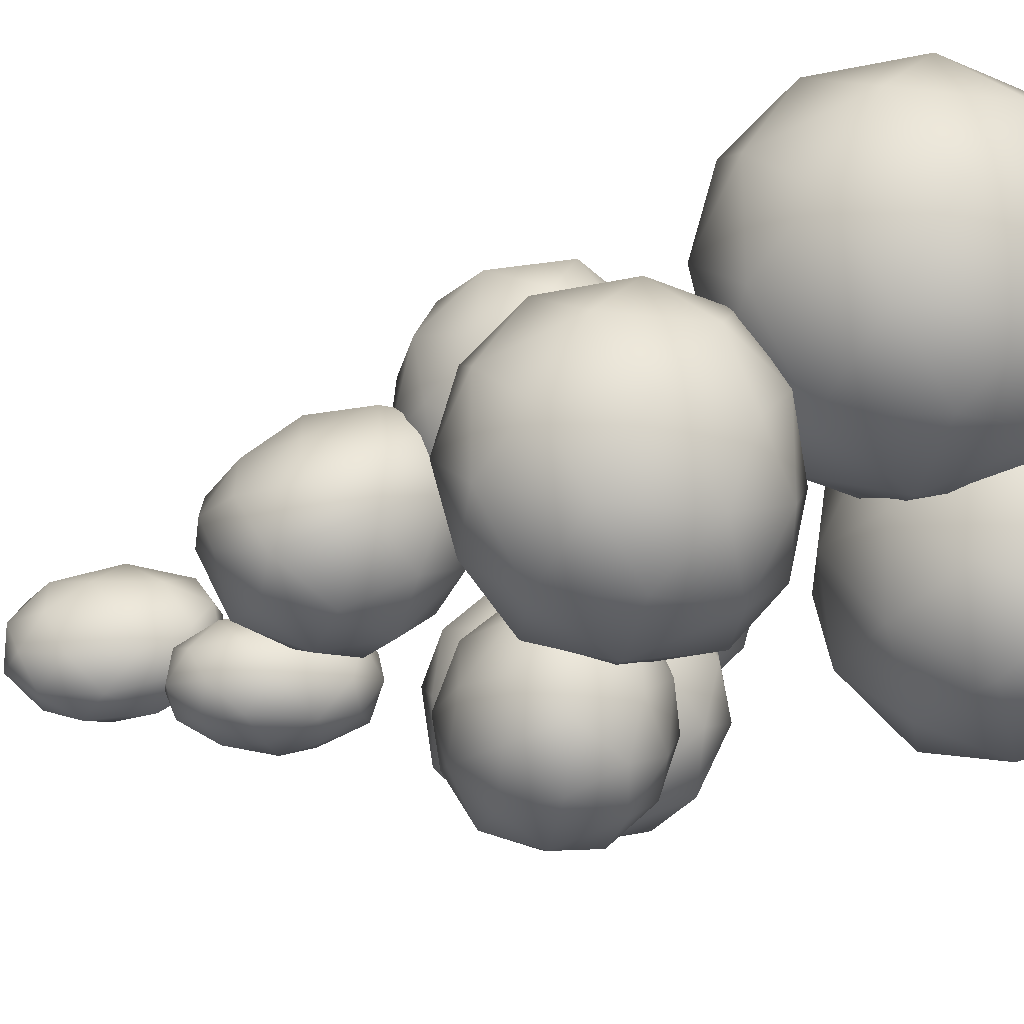
<metadata>
{"format":"obj","ext":"obj","renderer":"f3d","projection":"perspective","resolution":1024,"background":"white","views":[{"elev":-22.7,"azim":-63.7,"up":"+Z"}]}
</metadata>
<code>
o Poplar.002_Cylinder.001
v 0.162 5.018 -0.4763
v 0.2847 5.06 -0.1722
v 0.5566 4.97 -0.4014
v 0.4165 4.688 -0.6003
v 0.05193 4.635 -0.5456
v -0.02723 4.852 -0.2613
v 0.6428 4.718 -0.117
v 0.7125 4.514 -0.3981
v 0.4005 4.306 -0.4873
v 0.1381 4.383 -0.2612
v 0.2574 4.687 -0.04125
v 0.5446 4.314 -0.1786
v 0.3646 5.042 -0.4511
v 0.201 5.104 -0.3255
v 0.4329 5.076 -0.2801
v 0.09224 5.002 -0.197
v 0.01768 4.982 -0.3779
v 0.2818 4.877 -0.5678
v 0.5241 4.836 -0.529
v 0.06793 4.845 -0.5359
v 0.2274 4.638 -0.6137
v -0.04706 4.757 -0.4173
v 0.2595 4.905 -0.06765
v 0.07619 4.783 -0.12
v 0.6332 4.889 -0.2444
v 0.4723 4.946 -0.1151
v 0.5857 4.612 -0.5256
v 0.7075 4.718 -0.4084
v 0.2275 4.399 -0.5456
v 0.4024 4.49 -0.578
v -0.007699 4.626 -0.2523
v 0.03992 4.495 -0.4139
v 0.4797 4.689 -0.03311
v 0.7459 4.59 -0.2451
v 0.5863 4.371 -0.4565
v 0.2659 4.271 -0.3823
v 0.183 4.492 -0.1179
v 0.6471 4.476 -0.123
v 0.4179 4.457 -0.0673
v 0.6711 4.375 -0.2727
v 0.4877 4.253 -0.3251
v 0.3505 4.279 -0.2078
v 0.251 3.212 -0.9054
v 0.005147 3.511 -0.6223
v 0.02826 3.003 -0.5096
v -0.02066 2.759 -0.9314
v -0.002402 3.068 -1.311
v -0.0138 3.551 -1.118
v -0.4539 3.198 -0.4756
v -0.4305 2.73 -0.6684
v -0.4494 2.77 -1.164
v -0.4845 3.262 -1.277
v -0.4263 3.555 -0.8519
v -0.736 3.047 -0.8809
v 0.1911 3.106 -0.6741
v 0.1945 3.4 -0.7414
v 0.06205 3.278 -0.5086
v 0.03228 3.598 -0.866
v 0.1833 3.423 -1.033
v 0.1628 2.963 -0.922
v 0.02101 2.822 -0.6905
v 0.173 3.144 -1.145
v 0.002986 2.86 -1.162
v 0.03288 3.34 -1.271
v -0.2102 3.601 -0.7098
v -0.2213 3.624 -1.001
v -0.1948 3.111 -0.4215
v -0.2001 3.405 -0.4884
v -0.201 2.701 -0.7824
v -0.2375 2.795 -0.536
v -0.2666 2.857 -1.298
v -0.2121 2.724 -1.074
v -0.2292 3.466 -1.251
v -0.2309 3.186 -1.364
v -0.4984 3.407 -0.6236
v -0.496 2.921 -0.516
v -0.4727 2.698 -0.919
v -0.5252 2.982 -1.278
v -0.5164 3.444 -1.095
v -0.6671 3.099 -0.6419
v -0.66 3.325 -0.8615
v -0.644 2.863 -0.7525
v -0.6551 2.886 -1.044
v -0.6851 3.137 -1.113
v 0.4484 3.947 -0.6653
v 0.0403 3.756 -0.3404
v 0.6138 3.724 -0.157
v 0.9249 3.566 -0.605
v 0.6101 3.574 -1.078
v 0.03797 3.663 -0.9093
v 0.3097 3.21 -0.07178
v 0.8662 3.136 -0.2426
v 0.8638 3.043 -0.8115
v 0.3059 3.059 -0.9923
v -0.05967 3.236 -0.5471
v 0.4743 2.802 -0.4786
v 0.538 3.899 -0.38
v 0.2094 3.937 -0.4909
v 0.3047 3.804 -0.1919
v -0.03197 3.762 -0.6331
v 0.2081 3.882 -0.8253
v 0.72 3.807 -0.6435
v 0.8368 3.66 -0.3423
v 0.5358 3.811 -0.9211
v 0.8346 3.572 -0.8834
v 0.3011 3.661 -1.067
v -0.08936 3.511 -0.4202
v -0.09073 3.456 -0.7546
v 0.4463 3.5 -0.03675
v 0.1158 3.527 -0.146
v 0.9477 3.375 -0.4023
v 0.8109 3.386 -0.1258
v 0.8073 3.243 -1.001
v 0.9463 3.321 -0.7367
v 0.1122 3.385 -1.021
v 0.4419 3.323 -1.119
v 0.07739 3.167 -0.2587
v 0.6232 3.114 -0.08055
v 0.9198 3.044 -0.5198
v 0.6197 2.971 -0.956
v 0.07518 3.079 -0.7998
v 0.4027 2.926 -0.2207
v 0.1665 2.934 -0.4987
v 0.6876 2.9 -0.3236
v 0.6862 2.845 -0.658
v 0.4005 2.838 -0.7618
v 0.1576 5.766 -0.2078
v 0.07721 5.718 0.1194
v 0.4395 5.628 0.06517
v 0.4349 5.419 -0.2566
v 0.0967 5.424 -0.4371
v -0.1347 5.593 -0.1911
v 0.3321 5.301 0.2707
v 0.5541 5.146 0.02549
v 0.3422 5.02 -0.2849
v -0.01068 5.097 -0.2315
v -0.03544 5.327 0.1016
v 0.2759 4.934 0.04833
v 0.3117 5.746 -0.0643
v 0.1015 5.812 -0.03915
v 0.2663 5.729 0.1222
v -0.06969 5.704 -0.02754
v -0.02307 5.738 -0.2216
v 0.3085 5.624 -0.2533
v 0.4856 5.529 -0.09495
v 0.1103 5.627 -0.3595
v 0.2841 5.409 -0.3902
v -0.05971 5.536 -0.3555
v -0.01137 5.548 0.1445
v -0.1359 5.474 -0.038
v 0.4061 5.499 0.212
v 0.1957 5.557 0.24
v 0.5284 5.295 -0.1215
v 0.5621 5.351 0.07332
v 0.236 5.158 -0.4044
v 0.4039 5.221 -0.3039
v -0.1304 5.364 -0.2378
v 0.003077 5.26 -0.3785
v 0.1448 5.285 0.2362
v 0.4917 5.182 0.1898
v 0.4802 5.042 -0.1349
v 0.1656 4.989 -0.2879
v -0.05668 5.165 -0.05901
v 0.3324 5.062 0.1985
v 0.1073 5.075 0.1063
v 0.4398 4.989 0.06254
v 0.3153 4.916 -0.1199
v 0.1309 4.942 -0.09676
v 1.265 3.26 0.02639
v 1.052 3.439 -0.3981
v 1.136 3.758 0.07463
v 1.128 3.416 0.4879
v 1.056 2.906 0.3389
v 1.002 2.913 -0.2348
v 0.6842 3.738 -0.126
v 0.8086 3.712 0.4092
v 0.7594 3.186 0.5725
v 0.6045 2.886 0.1383
v 0.6107 3.212 -0.3251
v 0.4272 3.393 0.2021
v 1.241 3.543 0.03932
v 1.2 3.357 -0.2306
v 1.114 3.651 -0.2008
v 1.047 3.153 -0.3858
v 1.171 3.048 -0.1346
v 1.237 3.342 0.2816
v 1.179 3.636 0.3204
v 1.195 3.042 0.1946
v 1.132 3.135 0.4757
v 1.038 2.841 0.05048
v 0.8169 3.329 -0.4389
v 0.7879 3.019 -0.3429
v 0.9595 3.81 -0.07684
v 0.8824 3.631 -0.3373
v 1.034 3.591 0.4717
v 0.9872 3.813 0.2812
v 0.9114 3.002 0.5324
v 1.005 3.281 0.5677
v 0.8066 2.82 -0.08596
v 0.8658 2.808 0.2338
v 0.5853 3.509 -0.2681
v 0.7065 3.803 0.1641
v 0.7643 3.468 0.5451
v 0.6307 2.992 0.4154
v 0.5384 3.008 -0.1128
v 0.4923 3.616 0.0494
v 0.4366 3.304 -0.08278
v 0.5657 3.589 0.3251
v 0.5368 3.28 0.4211
v 0.4454 3.115 0.2047
v -0.4712 4.1 0.4153
v 0.05898 3.957 0.5318
v -0.1136 4.538 0.3384
v -0.604 4.465 0.01325
v -0.7782 3.9 -0.02261
v -0.3518 3.562 0.3087
v 0.2841 4.276 0.07145
v -0.1709 4.595 -0.1748
v -0.5816 4.2 -0.3979
v -0.3805 3.637 -0.2895
v 0.1349 3.667 0.06551
v 0.001296 4.079 -0.4174
v -0.2885 4.355 0.425
v -0.1961 4.022 0.5405
v 0.01995 4.279 0.486
v -0.1261 3.704 0.4803
v -0.4375 3.79 0.4094
v -0.5762 4.312 0.2339
v -0.3833 4.582 0.1983
v -0.6791 3.98 0.2128
v -0.7739 4.206 -0.01394
v -0.6122 3.671 0.1426
v 0.1599 3.766 0.3373
v -0.08152 3.534 0.2062
v 0.1288 4.448 0.2907
v 0.2403 4.115 0.3696
v -0.4265 4.586 -0.03459
v -0.1294 4.663 0.07991
v -0.7615 4.056 -0.2634
v -0.6679 4.354 -0.1657
v -0.3918 3.508 0.02626
v -0.6525 3.697 -0.1337
v 0.2974 3.96 0.04655
v 0.1142 4.507 -0.09084
v -0.3894 4.44 -0.3368
v -0.5179 3.899 -0.4342
v -0.09323 3.584 -0.1656
v 0.2053 4.211 -0.2291
v 0.1332 3.838 -0.234
v -0.04346 4.366 -0.3497
v -0.2849 4.134 -0.4808
v -0.1853 3.836 -0.4413
v 0.3907 3.132 0.5035
v 0.38 3.67 0.7752
v 0.01797 3.131 0.9909
v -0.09034 2.773 0.4753
v 0.1677 3.013 -0.05555
v 0.4726 3.597 0.1284
v -0.2568 3.641 0.8939
v -0.4651 3.045 0.725
v -0.3725 2.972 0.07827
v -0.1071 3.522 -0.1526
v 0.03843 3.931 0.3627
v -0.537 3.539 0.3246
v 0.2332 3.11 0.8012
v 0.4472 3.414 0.6761
v 0.2178 3.419 0.9605
v 0.4982 3.688 0.4559
v 0.5016 3.371 0.2959
v 0.1695 2.901 0.498
v -0.04 2.877 0.7885
v 0.3212 3.041 0.1861
v 0.04802 2.808 0.1734
v 0.3602 3.306 -0.03477
v 0.243 3.884 0.5936
v 0.2974 3.841 0.2135
v -0.0709 3.395 1.043
v 0.1023 3.713 0.9106
v -0.2446 2.839 0.6422
v -0.2695 3.033 0.9344
v -0.127 2.921 -0.06081
v -0.1902 2.796 0.2621
v 0.2447 3.601 -0.08463
v 0.1051 3.255 -0.1869
v -0.1544 3.867 0.6601
v -0.4462 3.343 0.8741
v -0.4789 2.969 0.3975
v -0.3038 3.23 -0.1211
v -0.06641 3.797 0.04501
v -0.4844 3.619 0.6409
v -0.3111 3.813 0.326
v -0.5769 3.307 0.5416
v -0.5225 3.264 0.1615
v -0.3964 3.55 0.02584
v 1.24 1.56 -0.1848
v 1.218 2.181 0.2197
v 0.8787 1.453 0.4696
v 0.6909 1.064 -0.1848
v 0.8787 1.453 -0.8392
v 1.218 2.181 -0.5892
v 0.472 2.049 0.4696
v 0.2535 1.318 0.2197
v 0.2535 1.318 -0.5892
v 0.472 2.049 -0.8392
v 0.6993 2.503 -0.1848
v 0.03804 1.958 -0.1848
v 1.106 1.477 0.1999
v 1.309 1.89 0.05294
v 1.084 1.832 0.4376
v 1.3 2.256 -0.1848
v 1.309 1.89 -0.4225
v 0.9959 1.25 -0.1848
v 0.7986 1.16 0.1999
v 1.106 1.477 -0.5694
v 0.7986 1.16 -0.5694
v 1.084 1.832 -0.8071
v 0.995 2.445 0.05294
v 0.995 2.445 -0.4225
v 0.7519 1.755 0.5845
v 0.9022 2.182 0.4376
v 0.5279 1.104 0.05294
v 0.5307 1.303 0.4376
v 0.5307 1.303 -0.8071
v 0.5279 1.104 -0.4225
v 0.9022 2.182 -0.8071
v 0.7519 1.755 -0.9541
v 0.5279 2.366 0.1999
v 0.2716 1.664 0.4376
v 0.1844 1.262 -0.1848
v 0.2716 1.664 -0.8071
v 0.5279 2.366 -0.5694
v 0.1518 2.024 0.1999
v 0.282 2.32 -0.1848
v 0.05544 1.644 0.05294
v 0.05544 1.644 -0.4225
v 0.1518 2.024 -0.5694
v -0.4459 3.228 -0.1848
v -1.04 3.137 0.1818
v -0.3835 2.864 0.4084
v -0.04669 2.664 -0.1848
v -0.3835 2.864 -0.778
v -1.04 3.137 -0.5514
v -0.9756 2.453 0.4084
v -0.3303 2.202 0.1818
v -0.3303 2.202 -0.5514
v -0.9756 2.453 -0.778
v -1.369 2.692 -0.1848
v -0.9246 2.054 -0.1848
v -0.3814 3.101 0.1639
v -0.749 3.277 0.0307
v -0.7153 3.063 0.3794
v -1.102 3.216 -0.1848
v -0.749 3.277 -0.4003
v -0.1841 2.985 -0.1848
v -0.1309 2.748 0.1639
v -0.3814 3.101 -0.5334
v -0.1309 2.748 -0.5334
v -0.7153 3.063 -0.7489
v -1.295 2.955 0.0307
v -1.295 2.955 -0.4003
v -0.6895 2.685 0.5126
v -1.064 2.851 0.3794
v -0.1174 2.435 0.0307
v -0.2968 2.452 0.3794
v -0.2968 2.452 -0.7489
v -0.1174 2.435 -0.4003
v -1.064 2.851 -0.7489
v -0.6895 2.685 -0.8821
v -1.257 2.527 0.1639
v -0.6421 2.244 0.3794
v -0.2852 2.136 -0.1848
v -0.6421 2.244 -0.7489
v -1.257 2.527 -0.5334
v -0.976 2.162 0.1639
v -1.234 2.301 -0.1848
v -0.6396 2.047 0.0307
v -0.6396 2.047 -0.4003
v -0.976 2.162 -0.5334
v 0.2089 2.465 0.6374
v -0.5065 2.356 1.079
v 0.2841 2.027 1.351
v 0.6894 1.787 0.6374
v 0.2841 2.027 -0.0765
v -0.5065 2.356 0.1962
v -0.4286 1.533 1.351
v 0.3481 1.231 1.079
v 0.3481 1.231 0.1962
v -0.4286 1.533 -0.0765
v -0.9024 1.82 0.6374
v -0.3672 1.053 0.6374
v 0.2866 2.313 1.057
v -0.1559 2.525 0.8968
v -0.1153 2.267 1.316
v -0.5806 2.451 0.6374
v -0.1559 2.525 0.3781
v 0.5239 2.173 0.6374
v 0.588 1.888 1.057
v 0.2866 2.313 0.2178
v 0.588 1.888 0.2178
v -0.1153 2.267 -0.04156
v -0.8133 2.136 0.8968
v -0.8133 2.136 0.3781
v -0.08428 1.811 1.477
v -0.5348 2.012 1.316
v 0.6043 1.511 0.8968
v 0.3883 1.531 1.316
v 0.3883 1.531 -0.04156
v 0.6043 1.511 0.3781
v -0.5348 2.012 -0.04156
v -0.08428 1.811 -0.2018
v -0.7675 1.621 1.057
v -0.0273 1.281 1.316
v 0.4023 1.151 0.6374
v -0.0273 1.281 -0.04156
v -0.7675 1.621 0.2178
v -0.4291 1.182 1.057
v -0.7392 1.35 0.6374
v -0.02423 1.044 0.8968
v -0.02423 1.044 0.3781
v -0.4291 1.182 0.2178
f 1 14 13
f 16 24 23
f 1 13 18
f 1 18 20
f 1 20 17
f 2 16 23
f 3 15 25
f 14 16 2
f 38 40 34
f 6 22 31
f 2 23 26
f 15 26 25
f 19 27 4
f 6 31 24
f 41 40 12
f 8 34 40
f 9 35 41
f 10 36 42
f 11 37 39
f 39 42 12
f 39 37 42
f 37 10 42
f 42 41 12
f 42 36 41
f 36 9 41
f 35 8 40
f 40 38 12
f 3 28 19
f 38 39 12
f 33 11 39
f 24 37 11
f 26 33 7
f 32 36 10
f 32 29 36
f 29 9 36
f 30 35 9
f 27 8 35
f 28 34 8
f 28 25 34
f 31 37 24
f 13 19 18
f 23 11 33
f 31 32 10
f 31 22 32
f 22 5 32
f 29 30 9
f 29 21 30
f 21 4 30
f 27 28 8
f 25 26 7
f 29 5 21
f 23 24 11
f 20 21 5
f 27 30 4
f 20 5 22
f 33 38 7
f 18 4 21
f 18 19 4
f 17 22 6
f 16 17 6
f 14 1 17
f 13 15 3
f 13 14 15
f 14 2 15
f 43 56 55
f 58 66 65
f 43 55 60
f 43 60 62
f 43 62 59
f 44 58 65
f 45 57 67
f 56 58 44
f 80 82 76
f 48 64 73
f 44 65 68
f 57 68 67
f 61 69 46
f 48 73 66
f 83 82 54
f 50 76 82
f 51 77 83
f 52 78 84
f 53 79 81
f 81 84 54
f 81 79 84
f 79 52 84
f 84 83 54
f 84 78 83
f 78 51 83
f 77 50 82
f 82 80 54
f 45 70 61
f 80 81 54
f 75 53 81
f 66 79 53
f 68 75 49
f 74 78 52
f 74 71 78
f 71 51 78
f 72 77 51
f 69 50 77
f 70 76 50
f 70 67 76
f 73 79 66
f 55 61 60
f 65 53 75
f 73 74 52
f 73 64 74
f 64 47 74
f 71 72 51
f 71 63 72
f 63 46 72
f 69 70 50
f 67 68 49
f 71 47 63
f 65 66 53
f 62 63 47
f 69 72 46
f 62 47 64
f 75 80 49
f 60 46 63
f 60 61 46
f 59 64 48
f 58 59 48
f 56 43 59
f 55 57 45
f 55 56 57
f 56 44 57
f 85 98 97
f 100 108 107
f 85 97 102
f 85 102 104
f 85 104 101
f 86 100 107
f 87 99 109
f 98 100 86
f 122 124 118
f 90 106 115
f 86 107 110
f 99 110 109
f 103 111 88
f 90 115 108
f 125 124 96
f 92 118 124
f 93 119 125
f 94 120 126
f 95 121 123
f 123 126 96
f 123 121 126
f 121 94 126
f 126 125 96
f 126 120 125
f 120 93 125
f 119 92 124
f 124 122 96
f 87 112 103
f 122 123 96
f 117 95 123
f 108 121 95
f 110 117 91
f 116 120 94
f 116 113 120
f 113 93 120
f 114 119 93
f 111 92 119
f 112 118 92
f 112 109 118
f 115 121 108
f 97 103 102
f 107 95 117
f 115 116 94
f 115 106 116
f 106 89 116
f 113 114 93
f 113 105 114
f 105 88 114
f 111 112 92
f 109 110 91
f 113 89 105
f 107 108 95
f 104 105 89
f 111 114 88
f 104 89 106
f 117 122 91
f 102 88 105
f 102 103 88
f 101 106 90
f 100 101 90
f 98 85 101
f 97 99 87
f 97 98 99
f 98 86 99
f 127 140 139
f 142 150 149
f 127 139 144
f 127 144 146
f 127 146 143
f 128 142 149
f 129 141 151
f 140 142 128
f 164 166 160
f 132 148 157
f 128 149 152
f 141 152 151
f 145 153 130
f 132 157 150
f 167 166 138
f 134 160 166
f 135 161 167
f 136 162 168
f 137 163 165
f 165 168 138
f 165 163 168
f 163 136 168
f 168 167 138
f 168 162 167
f 162 135 167
f 161 134 166
f 166 164 138
f 129 154 145
f 164 165 138
f 159 137 165
f 150 163 137
f 152 159 133
f 158 162 136
f 158 155 162
f 155 135 162
f 156 161 135
f 153 134 161
f 154 160 134
f 154 151 160
f 157 163 150
f 139 145 144
f 149 137 159
f 157 158 136
f 157 148 158
f 148 131 158
f 155 156 135
f 155 147 156
f 147 130 156
f 153 154 134
f 151 152 133
f 155 131 147
f 149 150 137
f 146 147 131
f 153 156 130
f 146 131 148
f 159 164 133
f 144 130 147
f 144 145 130
f 143 148 132
f 142 143 132
f 140 127 143
f 139 141 129
f 139 140 141
f 140 128 141
f 169 182 181
f 184 192 191
f 169 181 186
f 169 186 188
f 169 188 185
f 170 184 191
f 171 183 193
f 182 184 170
f 206 208 202
f 174 190 199
f 170 191 194
f 183 194 193
f 187 195 172
f 174 199 192
f 209 208 180
f 176 202 208
f 177 203 209
f 178 204 210
f 179 205 207
f 207 210 180
f 207 205 210
f 205 178 210
f 210 209 180
f 210 204 209
f 204 177 209
f 203 176 208
f 208 206 180
f 171 196 187
f 206 207 180
f 201 179 207
f 192 205 179
f 194 201 175
f 200 204 178
f 200 197 204
f 197 177 204
f 198 203 177
f 195 176 203
f 196 202 176
f 196 193 202
f 199 205 192
f 181 187 186
f 191 179 201
f 199 200 178
f 199 190 200
f 190 173 200
f 197 198 177
f 197 189 198
f 189 172 198
f 195 196 176
f 193 194 175
f 197 173 189
f 191 192 179
f 188 189 173
f 195 198 172
f 188 173 190
f 201 206 175
f 186 172 189
f 186 187 172
f 185 190 174
f 184 185 174
f 182 169 185
f 181 183 171
f 181 182 183
f 182 170 183
f 211 224 223
f 226 234 233
f 211 223 228
f 211 228 230
f 211 230 227
f 212 226 233
f 213 225 235
f 224 226 212
f 248 250 244
f 216 232 241
f 212 233 236
f 225 236 235
f 229 237 214
f 216 241 234
f 251 250 222
f 218 244 250
f 219 245 251
f 220 246 252
f 221 247 249
f 249 252 222
f 249 247 252
f 247 220 252
f 252 251 222
f 252 246 251
f 246 219 251
f 245 218 250
f 250 248 222
f 213 238 229
f 248 249 222
f 243 221 249
f 234 247 221
f 236 243 217
f 242 246 220
f 242 239 246
f 239 219 246
f 240 245 219
f 237 218 245
f 238 244 218
f 238 235 244
f 241 247 234
f 223 229 228
f 233 221 243
f 241 242 220
f 241 232 242
f 232 215 242
f 239 240 219
f 239 231 240
f 231 214 240
f 237 238 218
f 235 236 217
f 239 215 231
f 233 234 221
f 230 231 215
f 237 240 214
f 230 215 232
f 243 248 217
f 228 214 231
f 228 229 214
f 227 232 216
f 226 227 216
f 224 211 227
f 223 225 213
f 223 224 225
f 224 212 225
f 253 266 265
f 268 276 275
f 253 265 270
f 253 270 272
f 253 272 269
f 254 268 275
f 255 267 277
f 266 268 254
f 290 292 286
f 258 274 283
f 254 275 278
f 267 278 277
f 271 279 256
f 258 283 276
f 293 292 264
f 260 286 292
f 261 287 293
f 262 288 294
f 263 289 291
f 291 294 264
f 291 289 294
f 289 262 294
f 294 293 264
f 294 288 293
f 288 261 293
f 287 260 292
f 292 290 264
f 255 280 271
f 290 291 264
f 285 263 291
f 276 289 263
f 278 285 259
f 284 288 262
f 284 281 288
f 281 261 288
f 282 287 261
f 279 260 287
f 280 286 260
f 280 277 286
f 283 289 276
f 265 271 270
f 275 263 285
f 283 284 262
f 283 274 284
f 274 257 284
f 281 282 261
f 281 273 282
f 273 256 282
f 279 280 260
f 277 278 259
f 281 257 273
f 275 276 263
f 272 273 257
f 279 282 256
f 272 257 274
f 285 290 259
f 270 256 273
f 270 271 256
f 269 274 258
f 268 269 258
f 266 253 269
f 265 267 255
f 265 266 267
f 266 254 267
f 295 308 307
f 310 318 317
f 295 307 312
f 295 312 314
f 295 314 311
f 296 310 317
f 297 309 319
f 308 310 296
f 332 334 328
f 300 316 325
f 296 317 320
f 309 320 319
f 313 321 298
f 300 325 318
f 335 334 306
f 302 328 334
f 303 329 335
f 304 330 336
f 305 331 333
f 333 336 306
f 333 331 336
f 331 304 336
f 336 335 306
f 336 330 335
f 330 303 335
f 329 302 334
f 334 332 306
f 297 322 313
f 332 333 306
f 327 305 333
f 318 331 305
f 320 327 301
f 326 330 304
f 326 323 330
f 323 303 330
f 324 329 303
f 321 302 329
f 322 328 302
f 322 319 328
f 325 331 318
f 307 313 312
f 317 305 327
f 325 326 304
f 325 316 326
f 316 299 326
f 323 324 303
f 323 315 324
f 315 298 324
f 321 322 302
f 319 320 301
f 323 299 315
f 317 318 305
f 314 315 299
f 321 324 298
f 314 299 316
f 327 332 301
f 312 298 315
f 312 313 298
f 311 316 300
f 310 311 300
f 308 295 311
f 307 309 297
f 307 308 309
f 308 296 309
f 337 350 349
f 352 360 359
f 337 349 354
f 337 354 356
f 337 356 353
f 338 352 359
f 339 351 361
f 350 352 338
f 374 376 370
f 342 358 367
f 338 359 362
f 351 362 361
f 355 363 340
f 342 367 360
f 377 376 348
f 344 370 376
f 345 371 377
f 346 372 378
f 347 373 375
f 375 378 348
f 375 373 378
f 373 346 378
f 378 377 348
f 378 372 377
f 372 345 377
f 371 344 376
f 376 374 348
f 339 364 355
f 374 375 348
f 369 347 375
f 360 373 347
f 362 369 343
f 368 372 346
f 368 365 372
f 365 345 372
f 366 371 345
f 363 344 371
f 364 370 344
f 364 361 370
f 367 373 360
f 349 355 354
f 359 347 369
f 367 368 346
f 367 358 368
f 358 341 368
f 365 366 345
f 365 357 366
f 357 340 366
f 363 364 344
f 361 362 343
f 365 341 357
f 359 360 347
f 356 357 341
f 363 366 340
f 356 341 358
f 369 374 343
f 354 340 357
f 354 355 340
f 353 358 342
f 352 353 342
f 350 337 353
f 349 351 339
f 349 350 351
f 350 338 351
f 379 392 391
f 394 402 401
f 379 391 396
f 379 396 398
f 379 398 395
f 380 394 401
f 381 393 403
f 392 394 380
f 416 418 412
f 384 400 409
f 380 401 404
f 393 404 403
f 397 405 382
f 384 409 402
f 419 418 390
f 386 412 418
f 387 413 419
f 388 414 420
f 389 415 417
f 417 420 390
f 417 415 420
f 415 388 420
f 420 419 390
f 420 414 419
f 414 387 419
f 413 386 418
f 418 416 390
f 381 406 397
f 416 417 390
f 411 389 417
f 402 415 389
f 404 411 385
f 410 414 388
f 410 407 414
f 407 387 414
f 408 413 387
f 405 386 413
f 406 412 386
f 406 403 412
f 409 415 402
f 391 397 396
f 401 389 411
f 409 410 388
f 409 400 410
f 400 383 410
f 407 408 387
f 407 399 408
f 399 382 408
f 405 406 386
f 403 404 385
f 407 383 399
f 401 402 389
f 398 399 383
f 405 408 382
f 398 383 400
f 411 416 385
f 396 382 399
f 396 397 382
f 395 400 384
f 394 395 384
f 392 379 395
f 391 393 381
f 391 392 393
f 392 380 393
f 16 6 24
f 14 17 16
f 25 7 34
f 7 38 34
f 15 2 26
f 19 28 27
f 41 35 40
f 3 25 28
f 26 23 33
f 31 10 37
f 13 3 19
f 29 32 5
f 20 18 21
f 27 35 30
f 33 39 38
f 17 20 22
f 58 48 66
f 56 59 58
f 67 49 76
f 49 80 76
f 57 44 68
f 61 70 69
f 83 77 82
f 45 67 70
f 68 65 75
f 73 52 79
f 55 45 61
f 71 74 47
f 62 60 63
f 69 77 72
f 75 81 80
f 59 62 64
f 100 90 108
f 98 101 100
f 109 91 118
f 91 122 118
f 99 86 110
f 103 112 111
f 125 119 124
f 87 109 112
f 110 107 117
f 115 94 121
f 97 87 103
f 113 116 89
f 104 102 105
f 111 119 114
f 117 123 122
f 101 104 106
f 142 132 150
f 140 143 142
f 151 133 160
f 133 164 160
f 141 128 152
f 145 154 153
f 167 161 166
f 129 151 154
f 152 149 159
f 157 136 163
f 139 129 145
f 155 158 131
f 146 144 147
f 153 161 156
f 159 165 164
f 143 146 148
f 184 174 192
f 182 185 184
f 193 175 202
f 175 206 202
f 183 170 194
f 187 196 195
f 209 203 208
f 171 193 196
f 194 191 201
f 199 178 205
f 181 171 187
f 197 200 173
f 188 186 189
f 195 203 198
f 201 207 206
f 185 188 190
f 226 216 234
f 224 227 226
f 235 217 244
f 217 248 244
f 225 212 236
f 229 238 237
f 251 245 250
f 213 235 238
f 236 233 243
f 241 220 247
f 223 213 229
f 239 242 215
f 230 228 231
f 237 245 240
f 243 249 248
f 227 230 232
f 268 258 276
f 266 269 268
f 277 259 286
f 259 290 286
f 267 254 278
f 271 280 279
f 293 287 292
f 255 277 280
f 278 275 285
f 283 262 289
f 265 255 271
f 281 284 257
f 272 270 273
f 279 287 282
f 285 291 290
f 269 272 274
f 310 300 318
f 308 311 310
f 319 301 328
f 301 332 328
f 309 296 320
f 313 322 321
f 335 329 334
f 297 319 322
f 320 317 327
f 325 304 331
f 307 297 313
f 323 326 299
f 314 312 315
f 321 329 324
f 327 333 332
f 311 314 316
f 352 342 360
f 350 353 352
f 361 343 370
f 343 374 370
f 351 338 362
f 355 364 363
f 377 371 376
f 339 361 364
f 362 359 369
f 367 346 373
f 349 339 355
f 365 368 341
f 356 354 357
f 363 371 366
f 369 375 374
f 353 356 358
f 394 384 402
f 392 395 394
f 403 385 412
f 385 416 412
f 393 380 404
f 397 406 405
f 419 413 418
f 381 403 406
f 404 401 411
f 409 388 415
f 391 381 397
f 407 410 383
f 398 396 399
f 405 413 408
f 411 417 416
f 395 398 400

</code>
